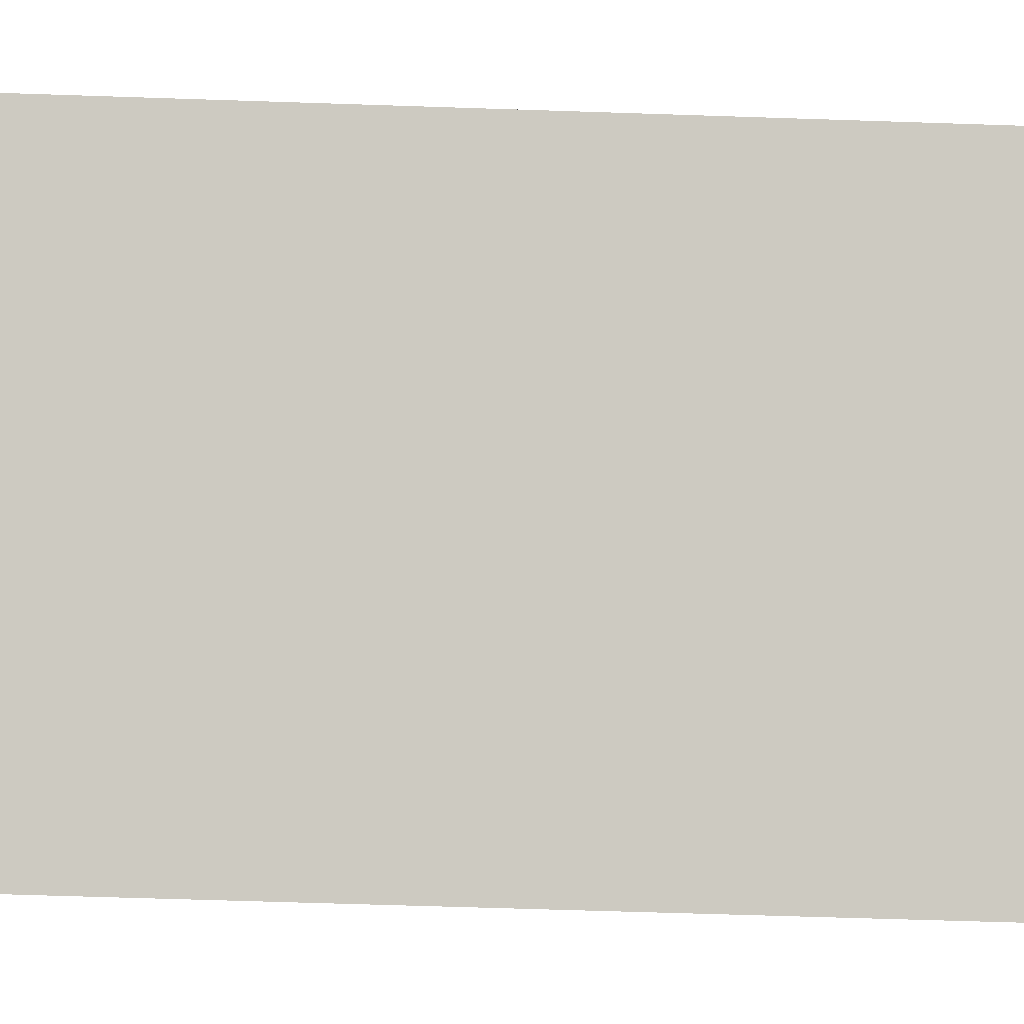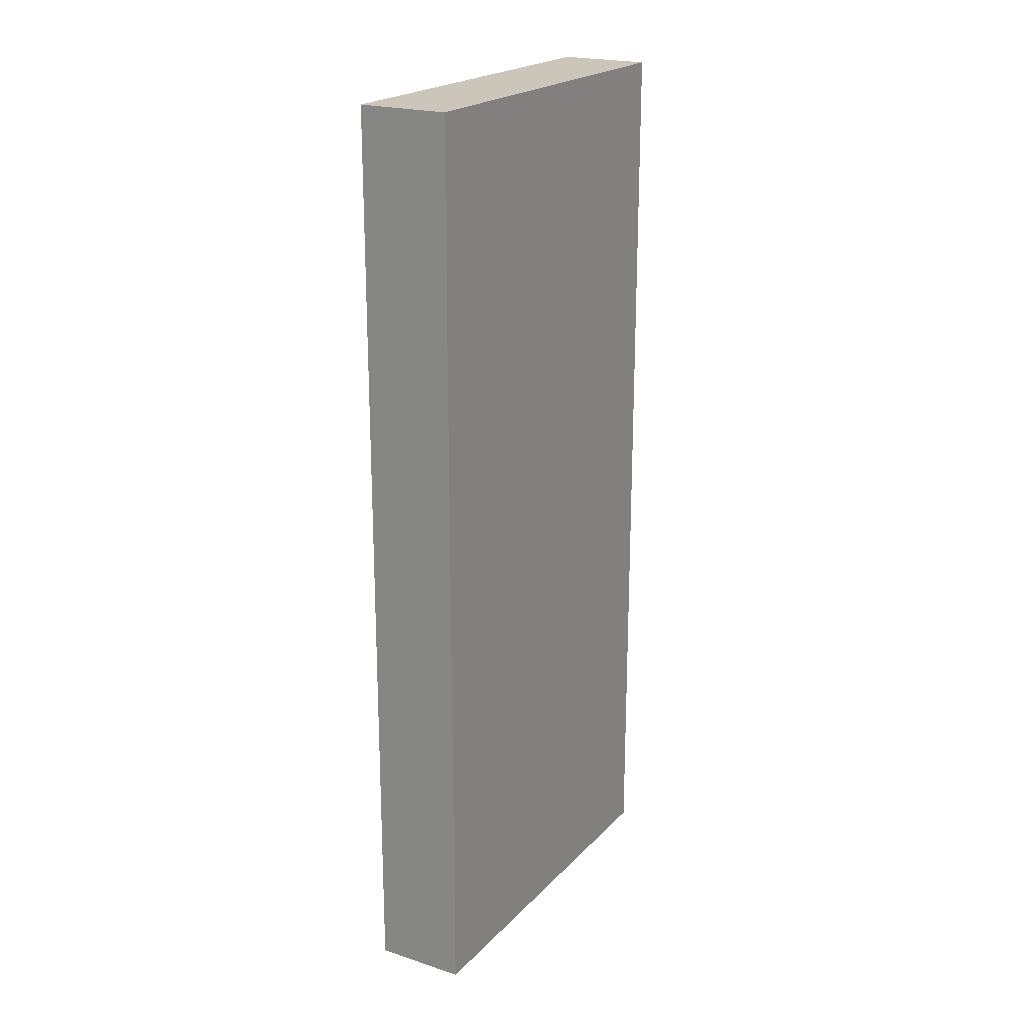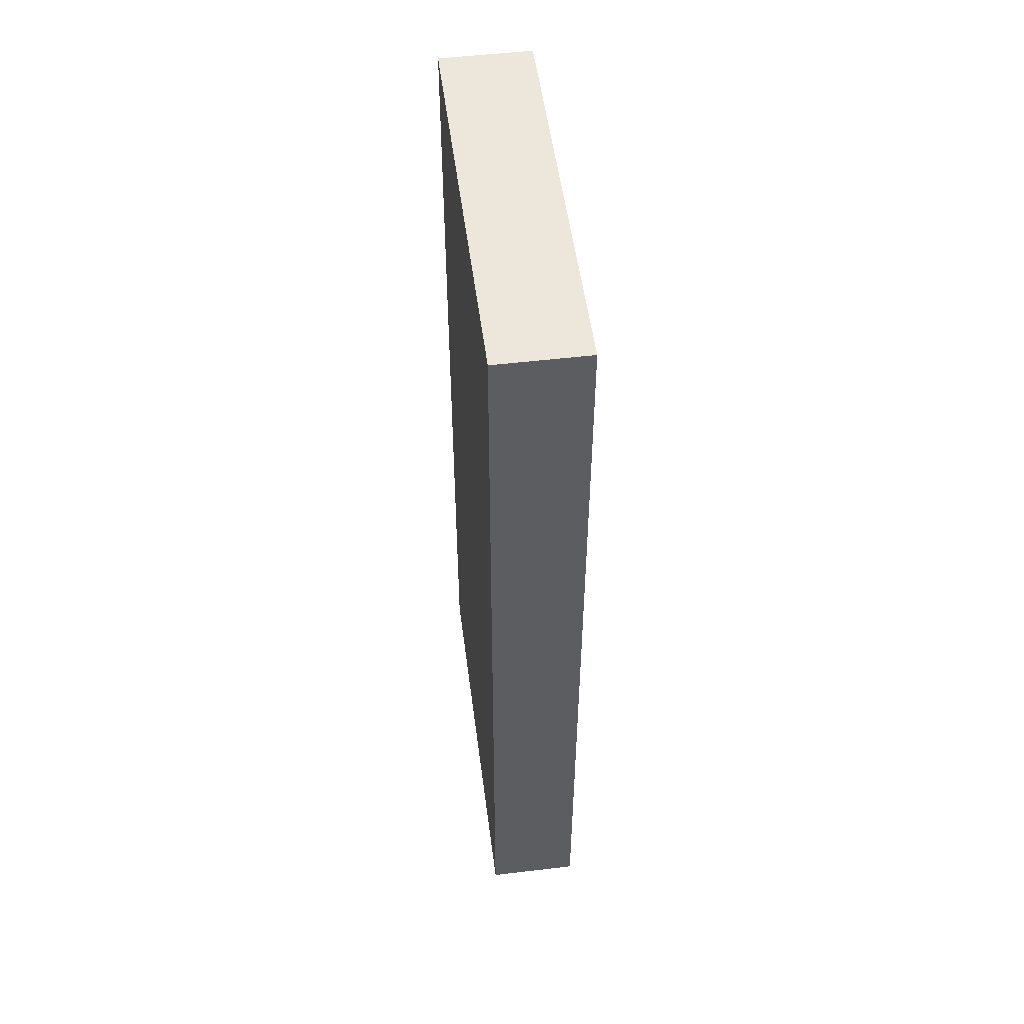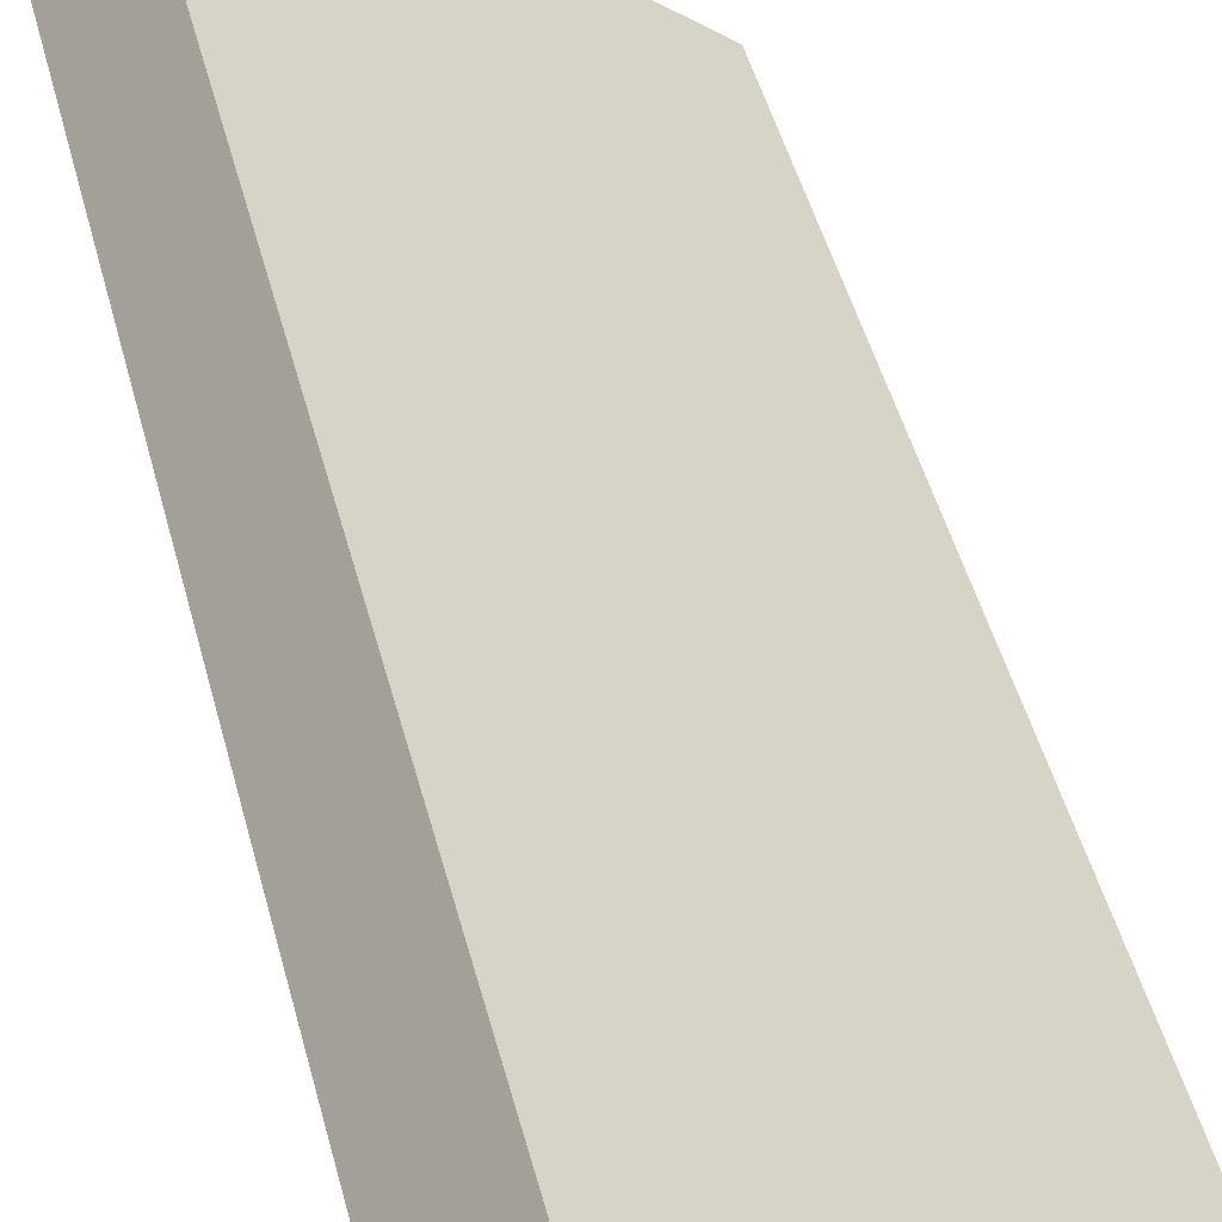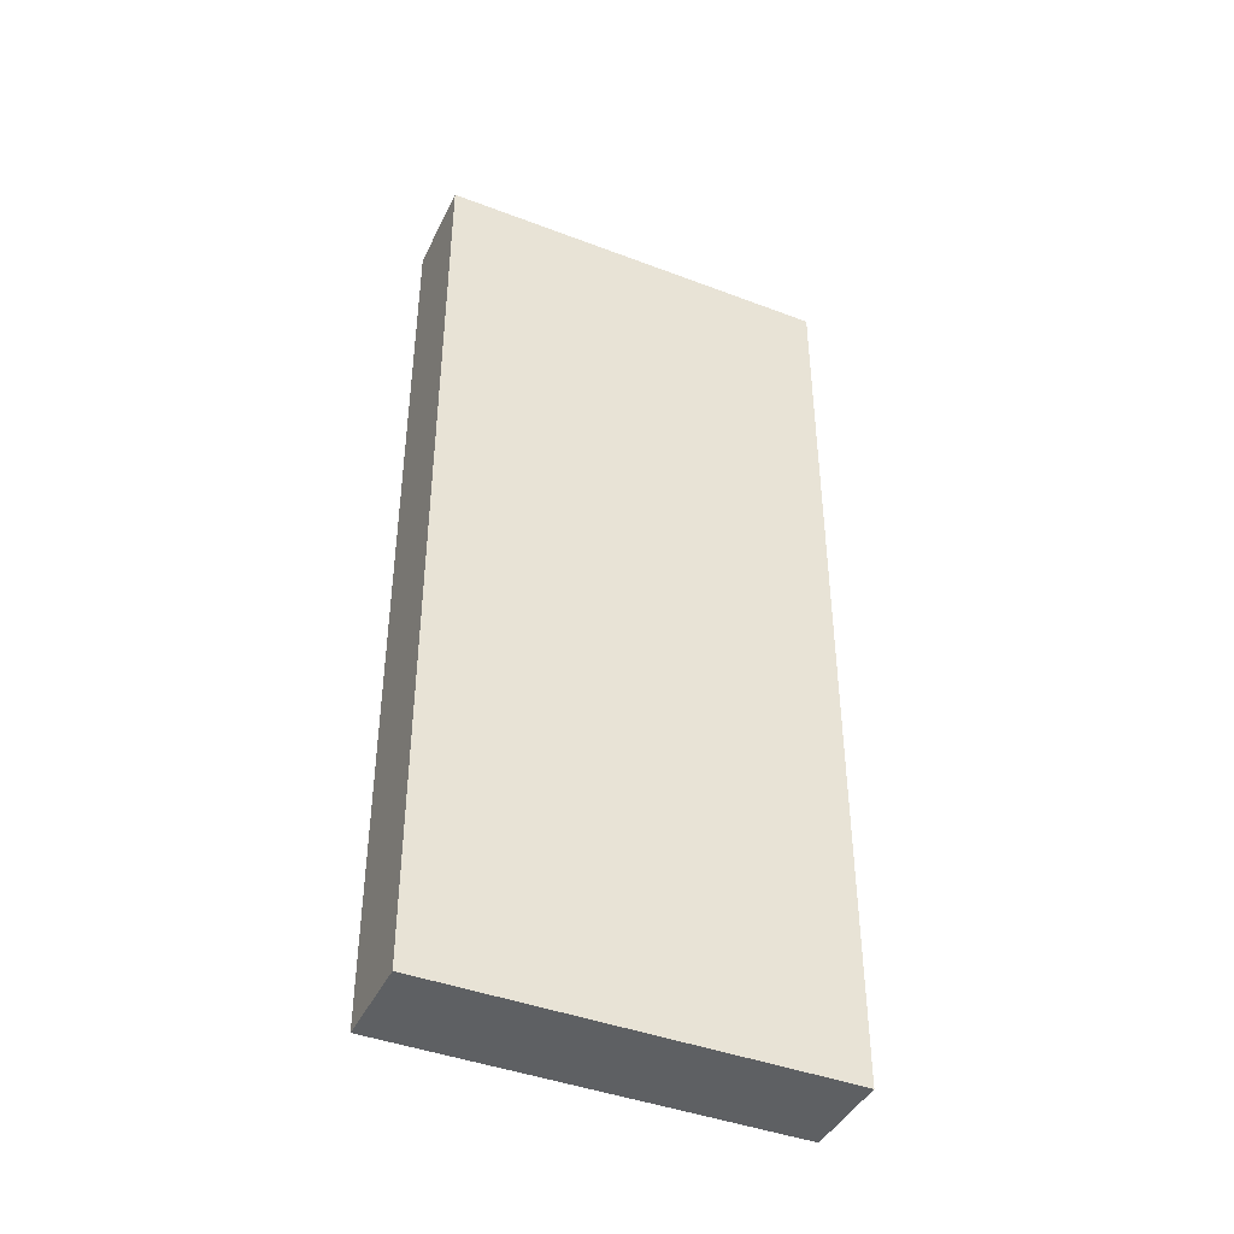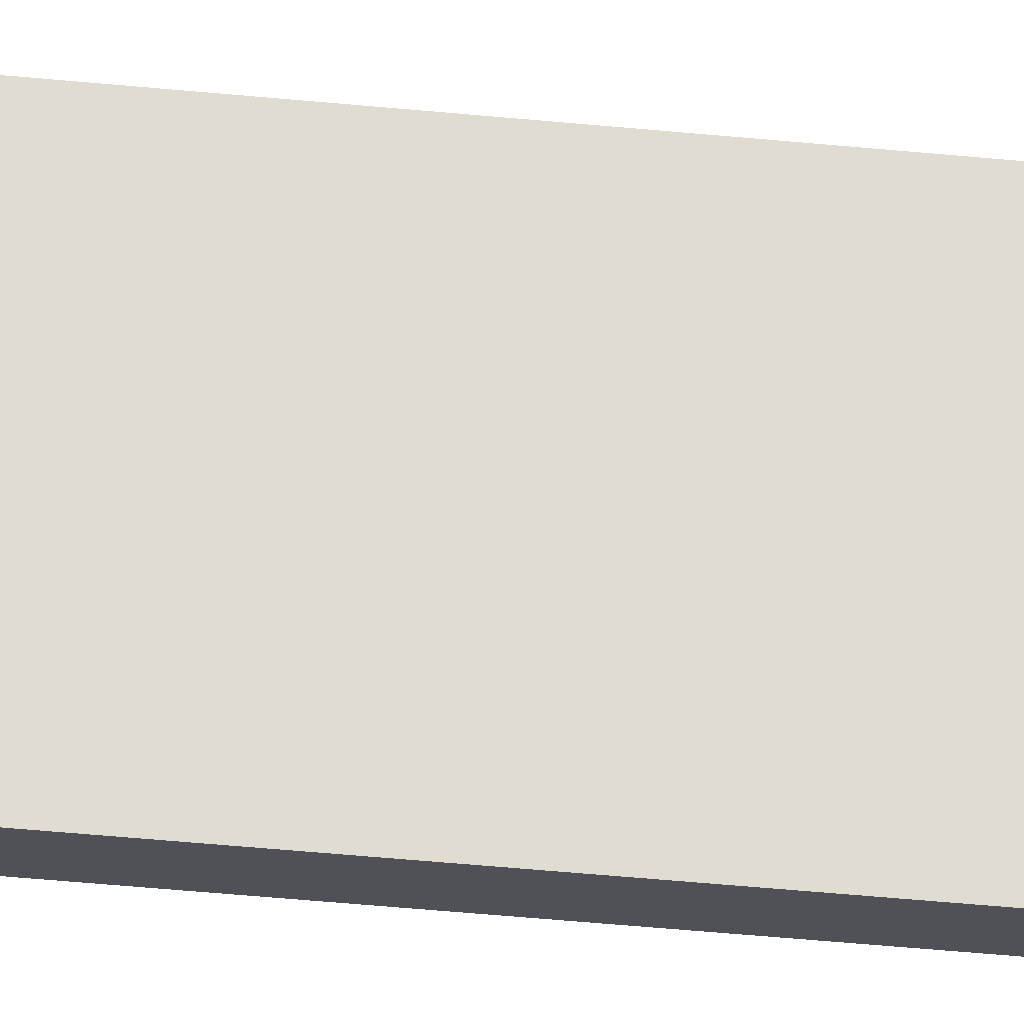
<metadata>
{"format":"obj","ext":"obj","renderer":"f3d","projection":"perspective","resolution":1024,"background":"white","views":[{"elev":-54.9,"azim":-92.1,"up":"+Z"},{"elev":21.0,"azim":-21.2,"up":"+Y"},{"elev":52.3,"azim":-58.8,"up":"+Y"},{"elev":45.7,"azim":-14.0,"up":"+Z"},{"elev":-42.5,"azim":14.1,"up":"+Y"},{"elev":-71.9,"azim":-94.9,"up":"+Z"}]}
</metadata>
<code>
o Cube.060_Cube.131
v 9.061 10.05 24.55
v 9.061 23.05 24.55
v 8.257 10.05 23.54
v 8.257 23.05 23.54
v 13.46 10.05 21.05
v 13.46 23.05 21.05
v 12.65 10.05 20.04
v 12.65 23.05 20.04
f 2 3 1
f 4 7 3
f 8 5 7
f 6 1 5
f 7 1 3
f 4 6 8
f 2 4 3
f 4 8 7
f 8 6 5
f 6 2 1
f 7 5 1
f 4 2 6

</code>
